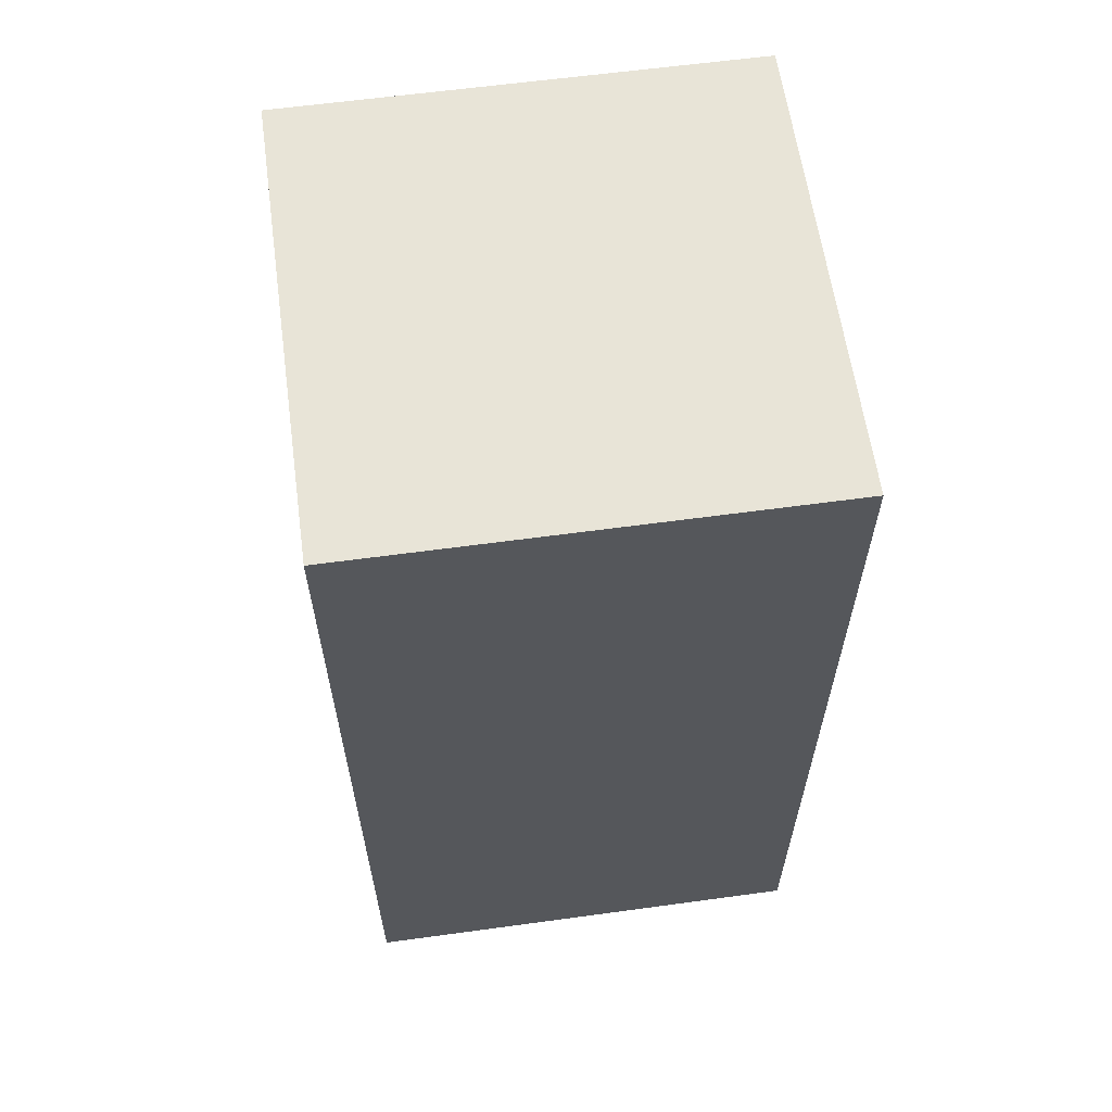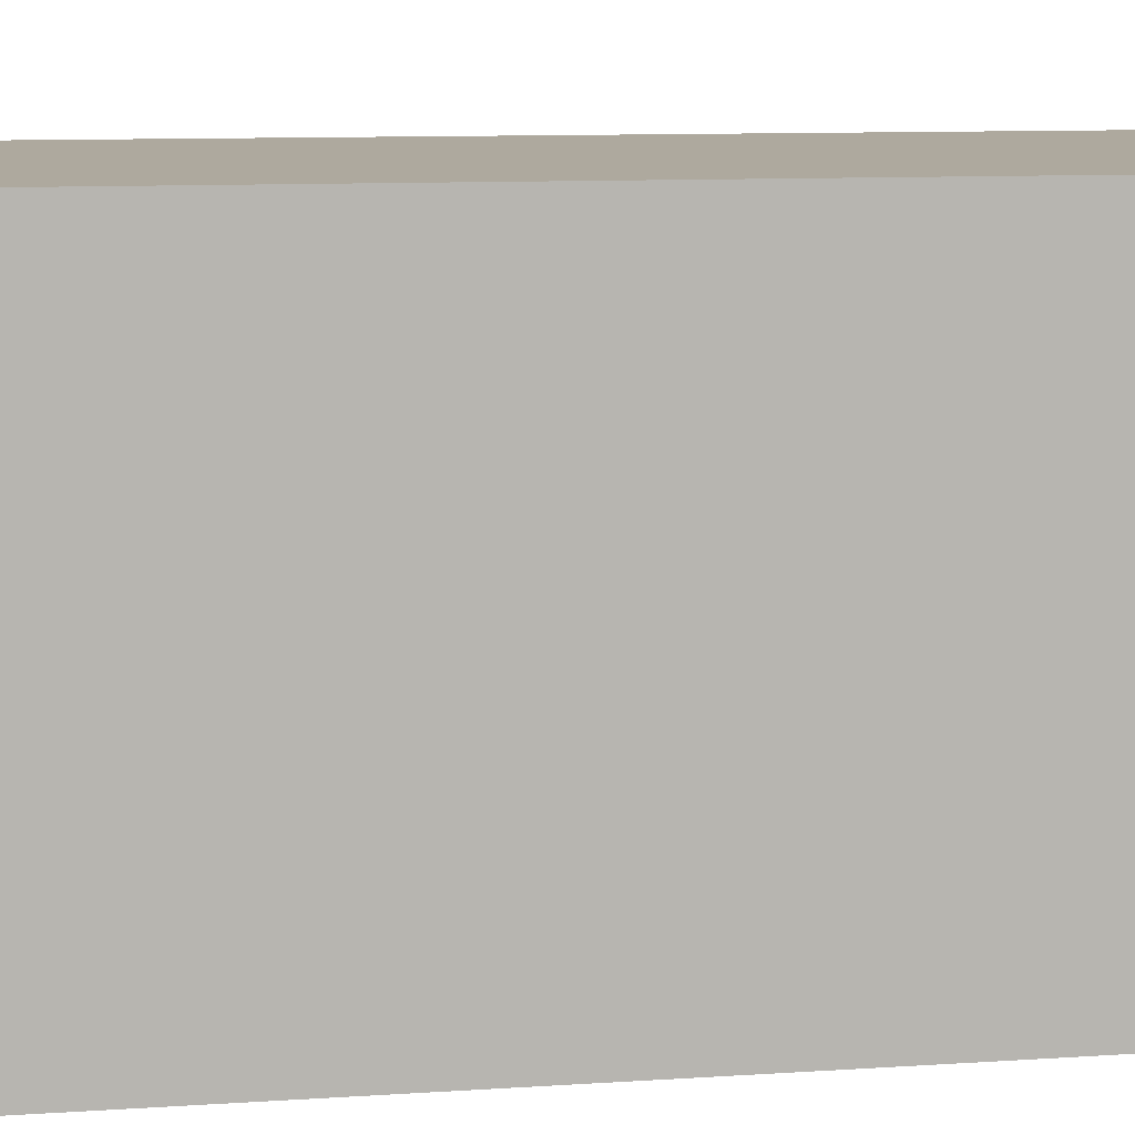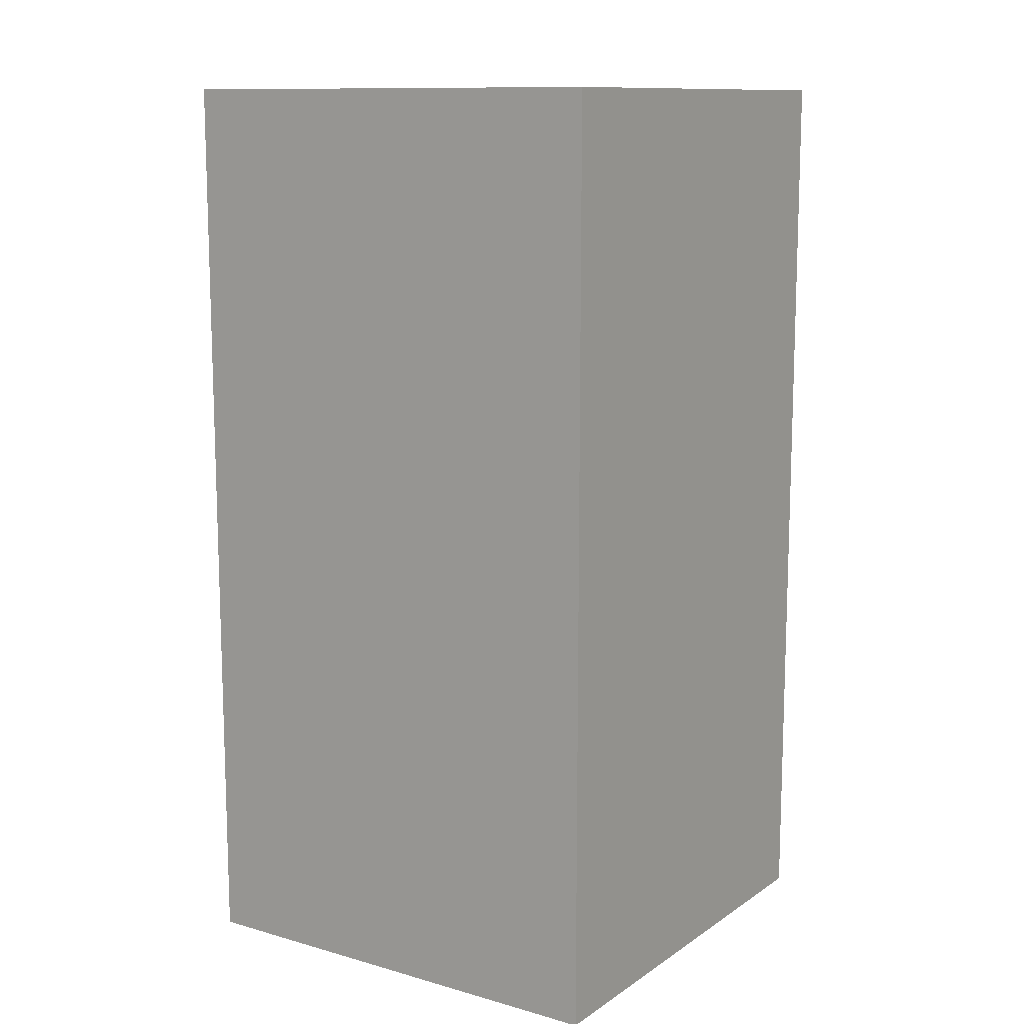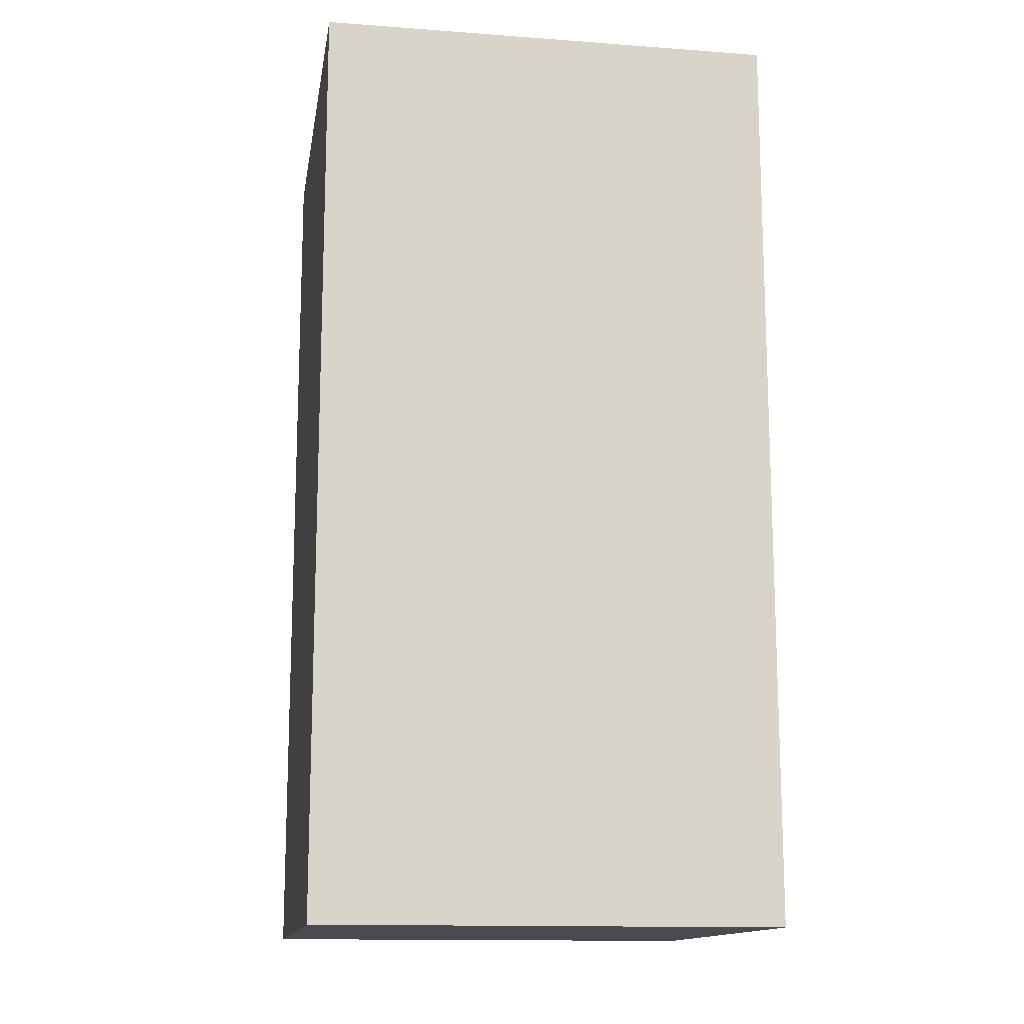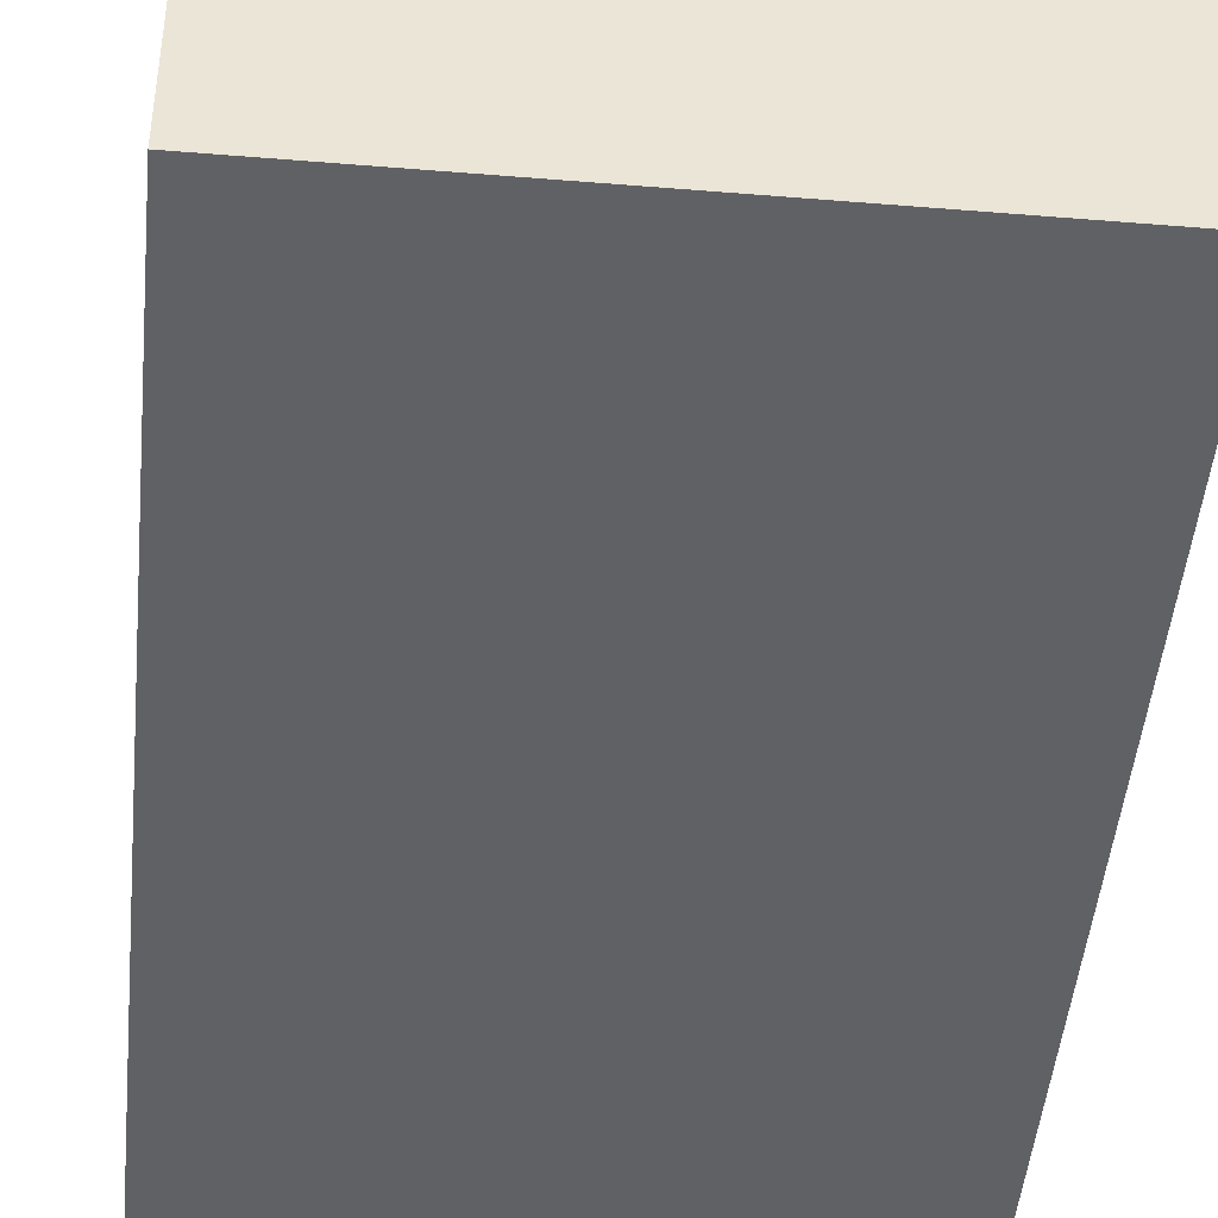
<metadata>
{"format":"obj","ext":"obj","renderer":"f3d","projection":"perspective","resolution":1024,"background":"white","views":[{"elev":61.4,"azim":-7.9,"up":"+Z"},{"elev":9.1,"azim":-100.7,"up":"+Y"},{"elev":11.7,"azim":33.7,"up":"+Z"},{"elev":-14.0,"azim":170.8,"up":"+Z"},{"elev":-46.0,"azim":174.6,"up":"+Y"}]}
</metadata>
<code>
g ramp
v -20 0 40
v -20 0 -40
v -20 40 40
v -20 40 -40
v 20 0 40
v 20 0 -40
v 20 40 40
v 20 40 -40
v -20 0 40
v -20 40 40
v 20 0 40
v 20 40 40
v -20 0 -40
v -20 40 -40
v 20 0 -40
v 20 40 -40
v -20 0 40
v 20 0 40
v -20 0 -40
v 20 0 -40
v -20 40 40
v 20 40 40
v -20 40 -40
v 20 40 -40
f 3 2 1
f 4 2 3
f 5 6 7
f 7 6 8
f 11 10 9
f 12 10 11
f 13 14 15
f 15 14 16
f 19 18 17
f 20 18 19
f 21 22 23
f 23 22 24

</code>
